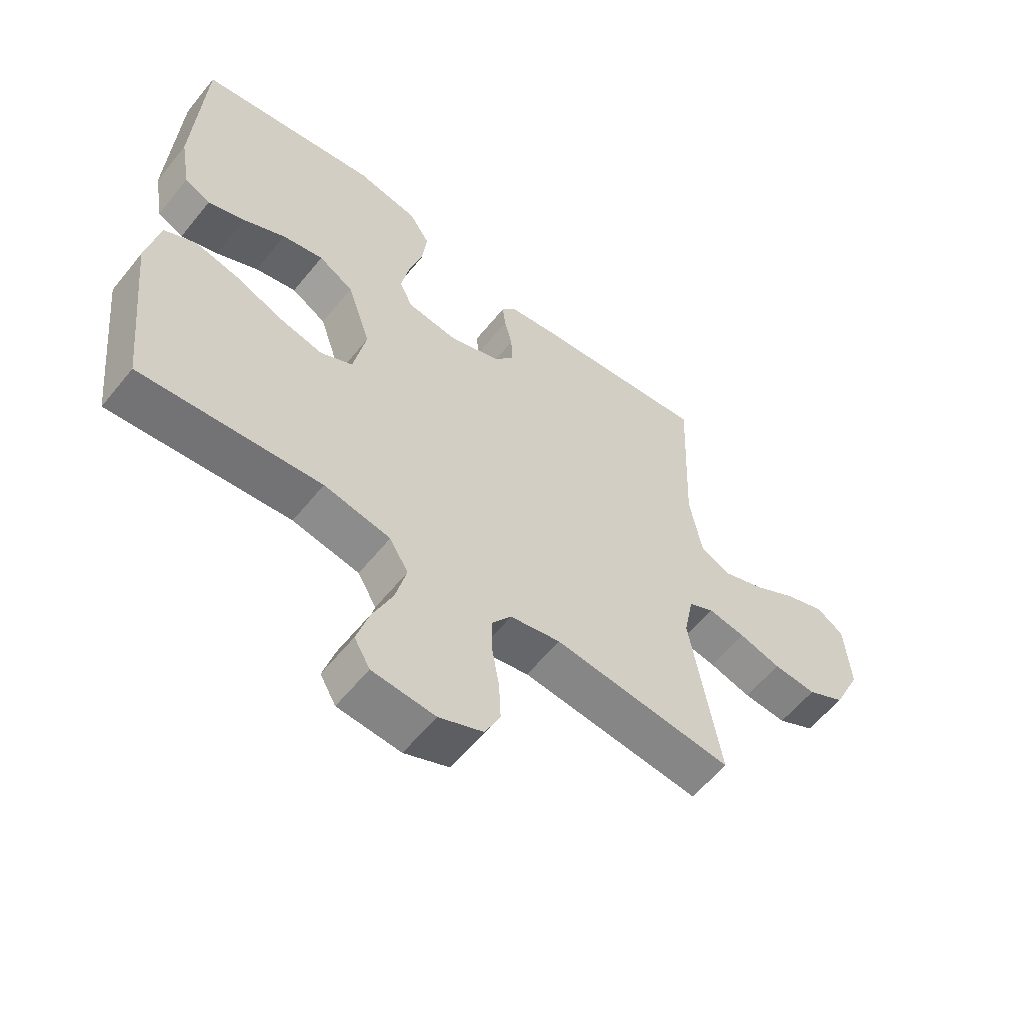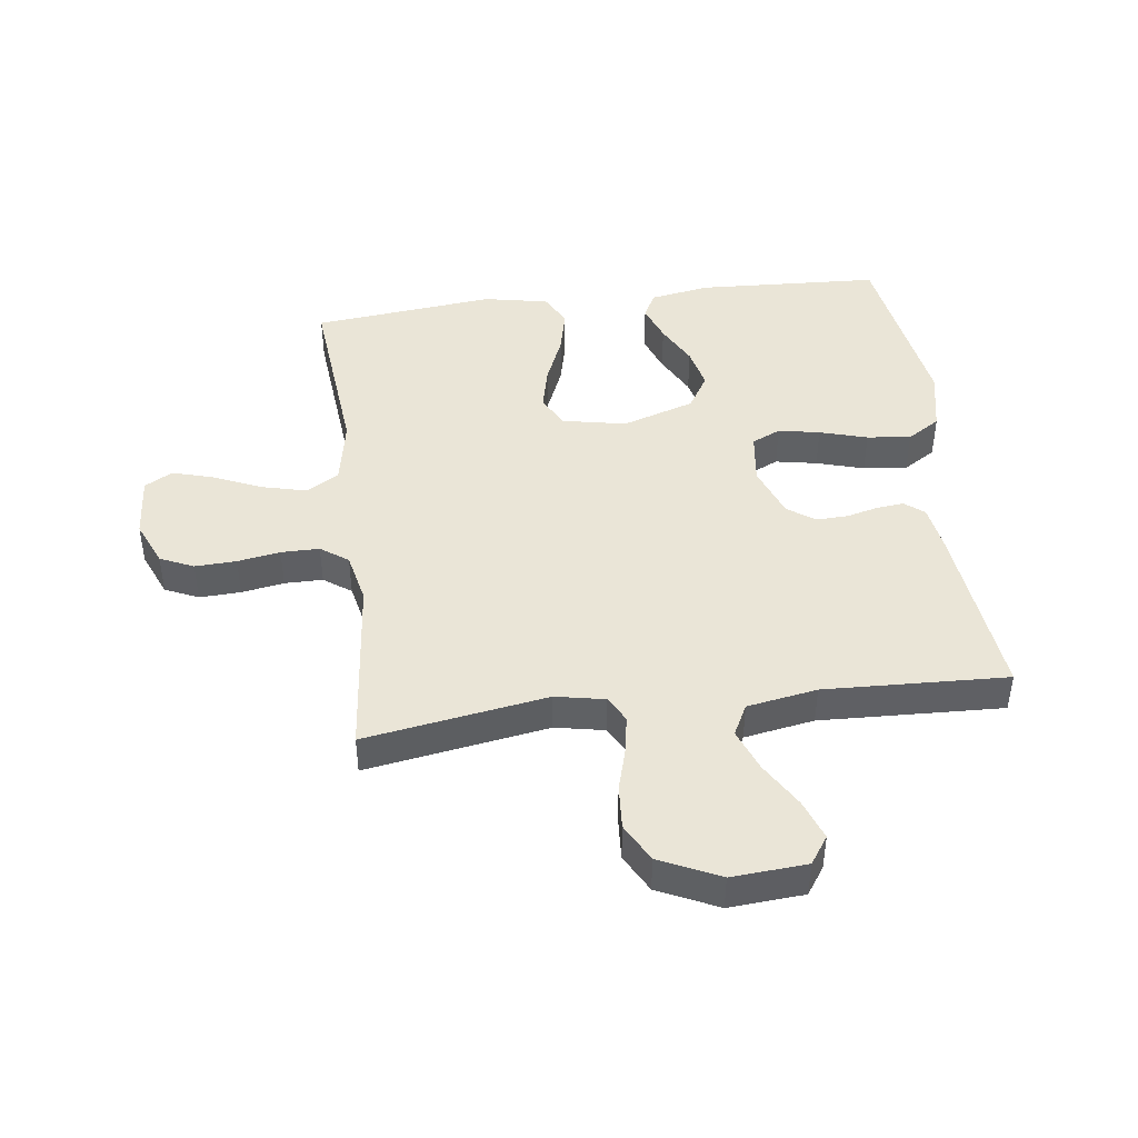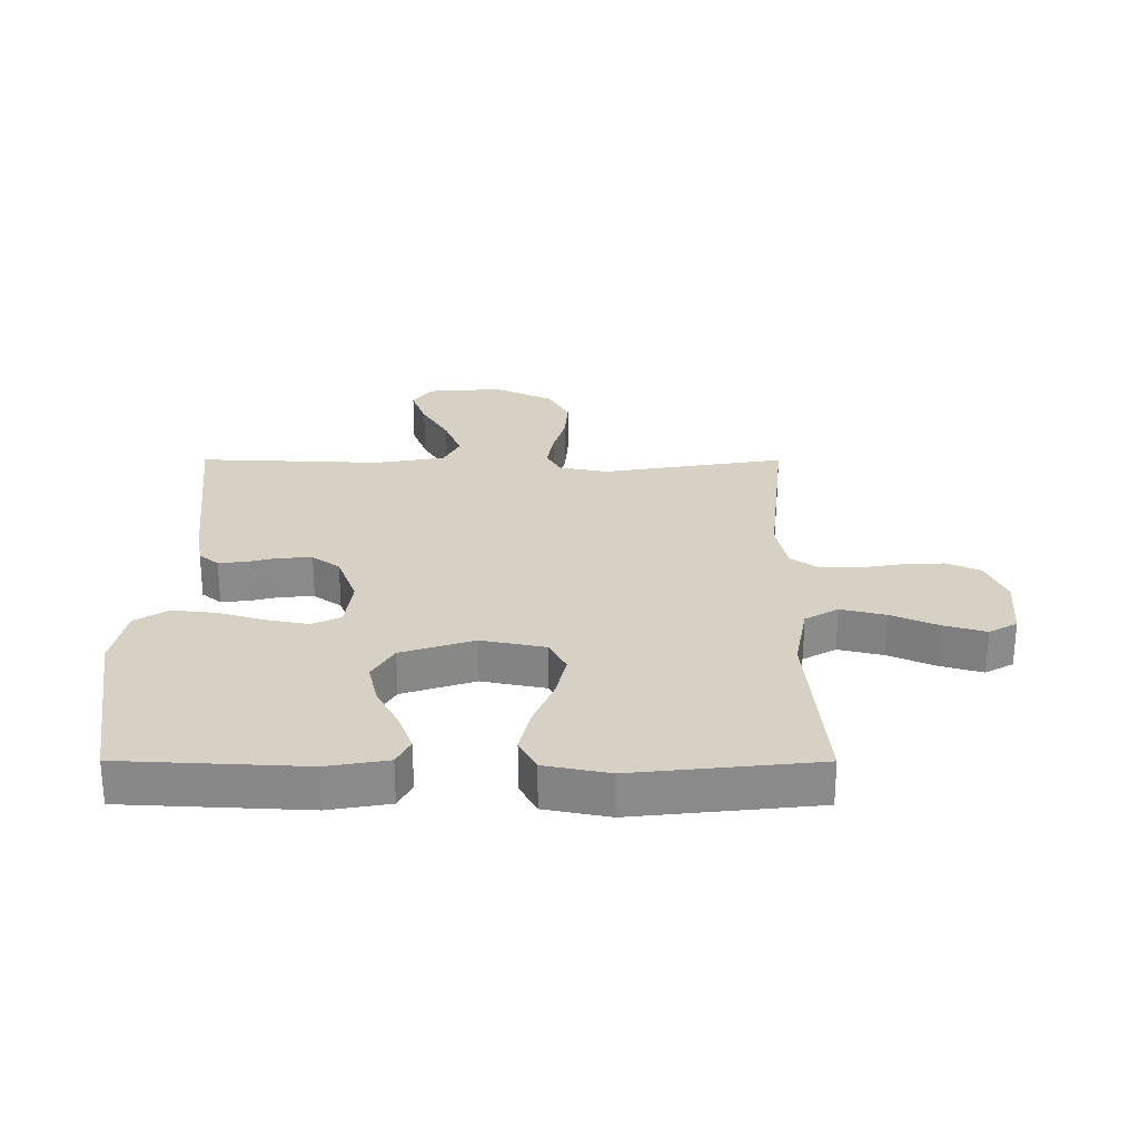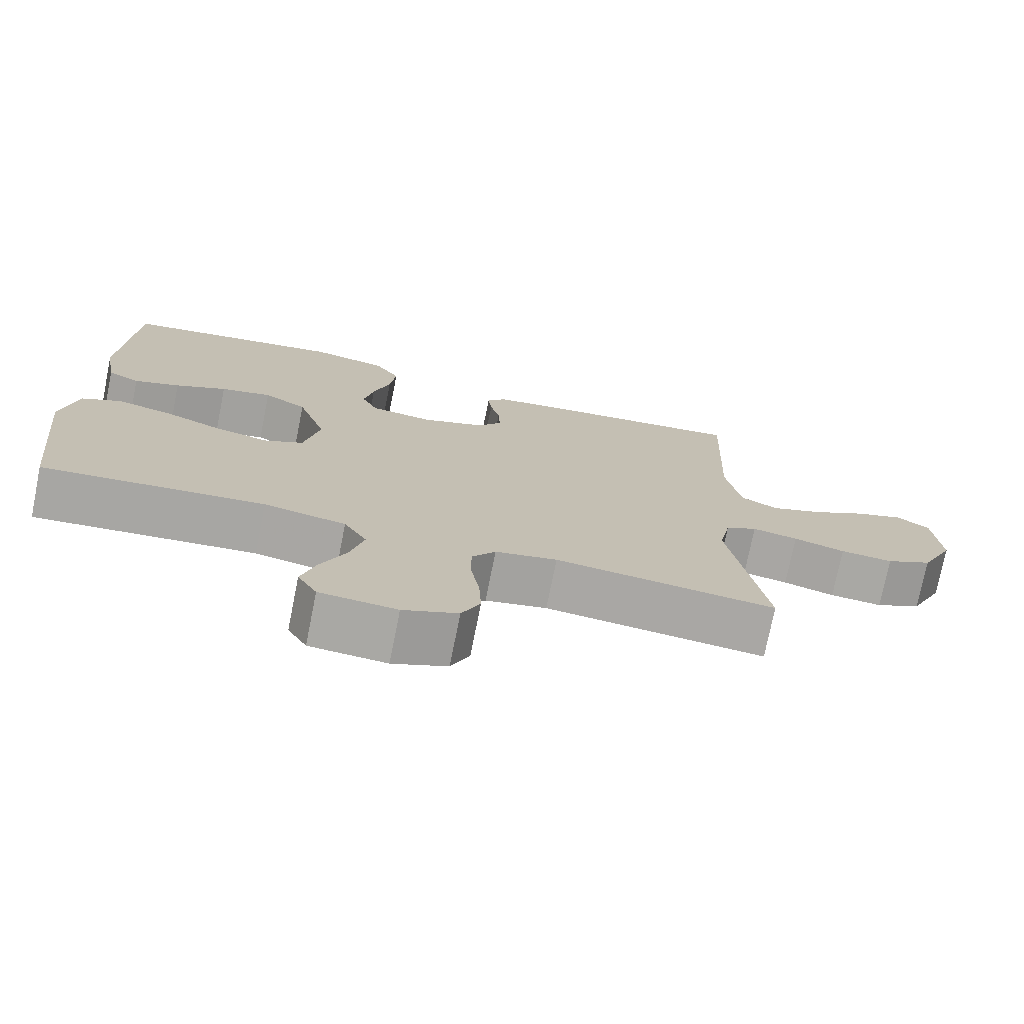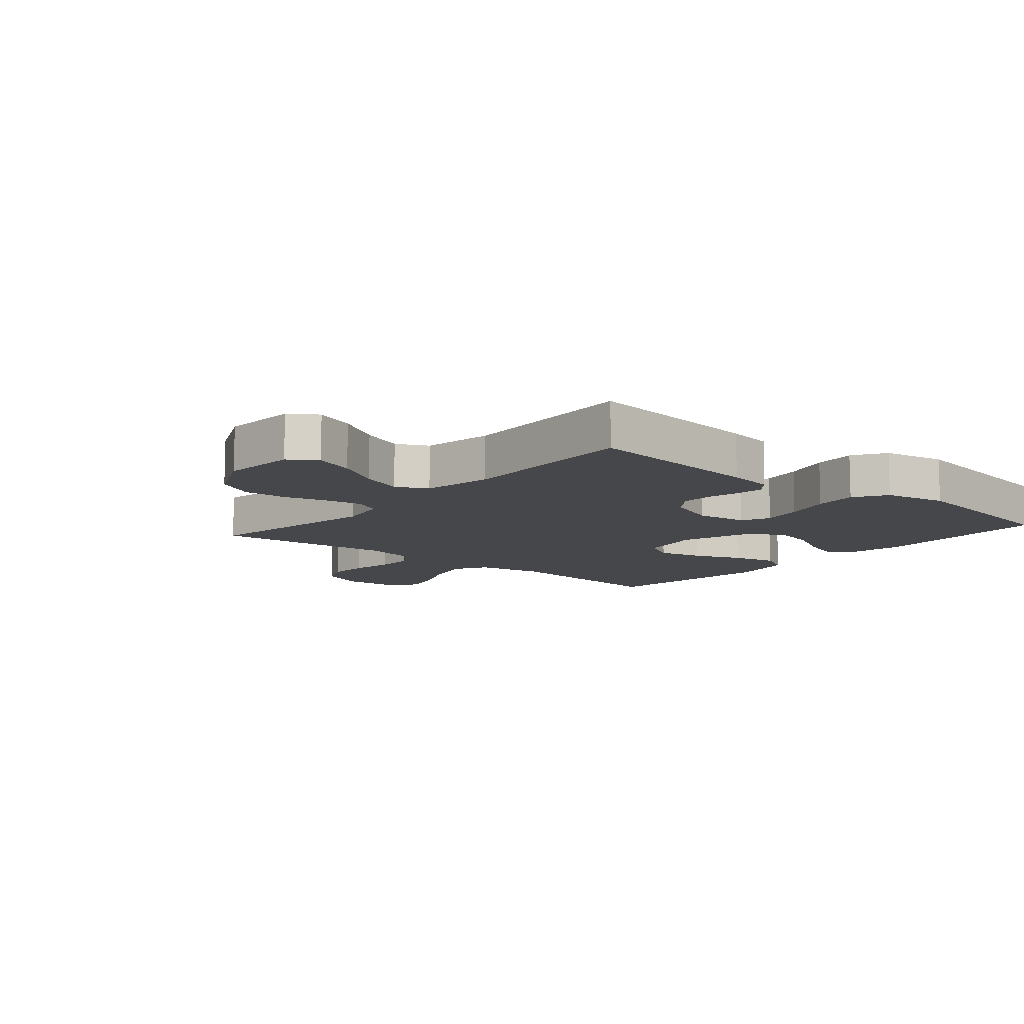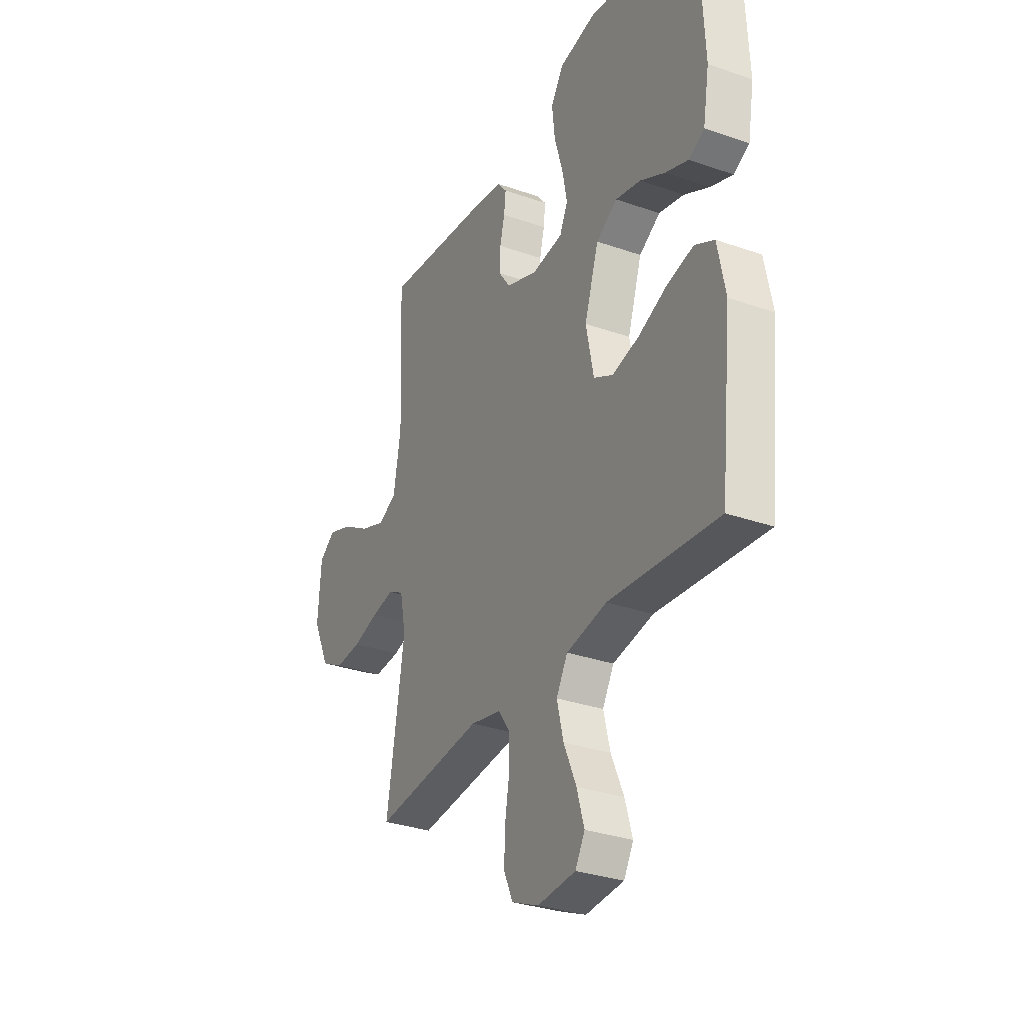
<metadata>
{"format":"obj","ext":"obj","renderer":"f3d","projection":"perspective","resolution":1024,"background":"white","views":[{"elev":-59.0,"azim":141.3,"up":"+Z"},{"elev":44.3,"azim":-97.3,"up":"+Y"},{"elev":26.8,"azim":90.1,"up":"+Y"},{"elev":-74.8,"azim":168.7,"up":"+Z"},{"elev":-10.3,"azim":-40.5,"up":"+Y"},{"elev":-31.4,"azim":63.5,"up":"+Z"}]}
</metadata>
<code>
v -0.5 0.07 -0.5
v -0.451 0.07 -0.2
v -0.467 0.07 -0.119
v -0.51 0.07 -0.096
v -0.572 0.07 -0.107
v -0.642 0.07 -0.127
v -0.714 0.07 -0.132
v -0.777 0.07 -0.098
v -0.823 0.07 0
v -0.814 0.07 0.123
v -0.769 0.07 0.154
v -0.703 0.07 0.13
v -0.629 0.07 0.086
v -0.559 0.07 0.059
v -0.508 0.07 0.085
v -0.488 0.07 0.2
v -0.5 0.07 0.5
v -0.2 0.07 0.467
v -0.124 0.07 0.455
v -0.098 0.07 0.423
v -0.103 0.07 0.378
v -0.116 0.07 0.326
v -0.118 0.07 0.274
v -0.086 0.07 0.229
v 0 0.07 0.197
v 0.085 0.07 0.208
v 0.107 0.07 0.255
v 0.094 0.07 0.323
v 0.071 0.07 0.401
v 0.063 0.07 0.473
v 0.097 0.07 0.527
v 0.2 0.07 0.548
v 0.5 0.07 0.5
v 0.515 0.07 0.2
v 0.498 0.07 0.101
v 0.455 0.07 0.079
v 0.393 0.07 0.102
v 0.324 0.07 0.138
v 0.255 0.07 0.154
v 0.197 0.07 0.119
v 0.158 0.07 0
v 0.179 0.07 -0.105
v 0.232 0.07 -0.133
v 0.305 0.07 -0.116
v 0.384 0.07 -0.083
v 0.458 0.07 -0.066
v 0.511 0.07 -0.094
v 0.532 0.07 -0.2
v 0.5 0.07 -0.5
v 0.2 0.07 -0.472
v 0.089 0.07 -0.493
v 0.058 0.07 -0.547
v 0.076 0.07 -0.62
v 0.11 0.07 -0.698
v 0.13 0.07 -0.766
v 0.104 0.07 -0.812
v 0 0.07 -0.82
v -0.074 0.07 -0.788
v -0.099 0.07 -0.733
v -0.096 0.07 -0.665
v -0.084 0.07 -0.595
v -0.084 0.07 -0.532
v -0.116 0.07 -0.487
v -0.2 0.07 -0.469
v -0.5 0 -0.5
v -0.451 0 -0.2
v -0.467 0 -0.119
v -0.51 0 -0.096
v -0.572 0 -0.107
v -0.642 0 -0.127
v -0.714 0 -0.132
v -0.777 0 -0.098
v -0.823 0 0
v -0.814 0 0.123
v -0.769 0 0.154
v -0.703 0 0.13
v -0.629 0 0.086
v -0.559 0 0.059
v -0.508 0 0.085
v -0.488 0 0.2
v -0.5 0 0.5
v -0.2 0 0.467
v -0.124 0 0.455
v -0.098 0 0.423
v -0.103 0 0.378
v -0.116 0 0.326
v -0.118 0 0.274
v -0.086 0 0.229
v 0 0 0.197
v 0.085 0 0.208
v 0.107 0 0.255
v 0.094 0 0.323
v 0.071 0 0.401
v 0.063 0 0.473
v 0.097 0 0.527
v 0.2 0 0.548
v 0.5 0 0.5
v 0.515 0 0.2
v 0.498 0 0.101
v 0.455 0 0.079
v 0.393 0 0.102
v 0.324 0 0.138
v 0.255 0 0.154
v 0.197 0 0.119
v 0.158 0 0
v 0.179 0 -0.105
v 0.232 0 -0.133
v 0.305 0 -0.116
v 0.384 0 -0.083
v 0.458 0 -0.066
v 0.511 0 -0.094
v 0.532 0 -0.2
v 0.5 0 -0.5
v 0.2 0 -0.472
v 0.089 0 -0.493
v 0.058 0 -0.547
v 0.076 0 -0.62
v 0.11 0 -0.698
v 0.13 0 -0.766
v 0.104 0 -0.812
v 0 0 -0.82
v -0.074 0 -0.788
v -0.099 0 -0.733
v -0.096 0 -0.665
v -0.084 0 -0.595
v -0.084 0 -0.532
v -0.116 0 -0.487
v -0.2 0 -0.469
f 59 60 61
f 58 59 61
f 57 58 61
f 56 57 61
f 55 56 61
f 54 55 61
f 53 54 61
f 52 53 61 62
f 51 52 62 63
f 48 49 50
f 47 48 50
f 46 47 50
f 45 46 50
f 44 45 50
f 51 63 64
f 50 51 64
f 44 50 64
f 43 44 64
f 36 37 38
f 35 36 38
f 34 35 38
f 33 34 38
f 32 33 38
f 31 32 38
f 30 31 38
f 29 30 38
f 28 29 38
f 27 28 38 39
f 26 27 39 40
f 20 21 22
f 19 20 22
f 18 19 22
f 17 18 22
f 16 17 22
f 15 16 22 23
f 14 15 23 24
f 11 12 13
f 10 11 13
f 9 10 13
f 8 9 13
f 7 8 13
f 6 7 13
f 5 6 13
f 4 5 13 14
f 14 24 25
f 4 14 25
f 3 4 25
f 64 1 2
f 43 64 2
f 42 43 2
f 26 40 41
f 26 41 42
f 25 26 42
f 3 25 42
f 2 3 42
f 125 124 123
f 125 123 122
f 125 122 121
f 125 121 120
f 125 120 119
f 125 119 118
f 125 118 117
f 126 125 117 116
f 127 126 116 115
f 114 113 112
f 114 112 111
f 114 111 110
f 114 110 109
f 114 109 108
f 128 127 115
f 128 115 114
f 128 114 108
f 128 108 107
f 102 101 100
f 102 100 99
f 102 99 98
f 102 98 97
f 102 97 96
f 102 96 95
f 102 95 94
f 102 94 93
f 102 93 92
f 103 102 92 91
f 104 103 91 90
f 86 85 84
f 86 84 83
f 86 83 82
f 86 82 81
f 86 81 80
f 87 86 80 79
f 88 87 79 78
f 77 76 75
f 77 75 74
f 77 74 73
f 77 73 72
f 77 72 71
f 77 71 70
f 77 70 69
f 78 77 69 68
f 89 88 78
f 89 78 68
f 89 68 67
f 66 65 128
f 66 128 107
f 66 107 106
f 105 104 90
f 106 105 90
f 106 90 89
f 106 89 67
f 106 67 66
f 1 65 66 2
f 2 66 67 3
f 3 67 68 4
f 4 68 69 5
f 5 69 70 6
f 6 70 71 7
f 7 71 72 8
f 8 72 73 9
f 9 73 74 10
f 10 74 75 11
f 11 75 76 12
f 12 76 77 13
f 13 77 78 14
f 14 78 79 15
f 15 79 80 16
f 16 80 81 17
f 17 81 82 18
f 18 82 83 19
f 19 83 84 20
f 20 84 85 21
f 21 85 86 22
f 22 86 87 23
f 23 87 88 24
f 24 88 89 25
f 25 89 90 26
f 26 90 91 27
f 27 91 92 28
f 28 92 93 29
f 29 93 94 30
f 30 94 95 31
f 31 95 96 32
f 32 96 97 33
f 33 97 98 34
f 34 98 99 35
f 35 99 100 36
f 36 100 101 37
f 37 101 102 38
f 38 102 103 39
f 39 103 104 40
f 40 104 105 41
f 41 105 106 42
f 42 106 107 43
f 43 107 108 44
f 44 108 109 45
f 45 109 110 46
f 46 110 111 47
f 47 111 112 48
f 48 112 113 49
f 49 113 114 50
f 50 114 115 51
f 51 115 116 52
f 52 116 117 53
f 53 117 118 54
f 54 118 119 55
f 55 119 120 56
f 56 120 121 57
f 57 121 122 58
f 58 122 123 59
f 59 123 124 60
f 60 124 125 61
f 61 125 126 62
f 62 126 127 63
f 63 127 128 64
f 64 128 65 1

</code>
